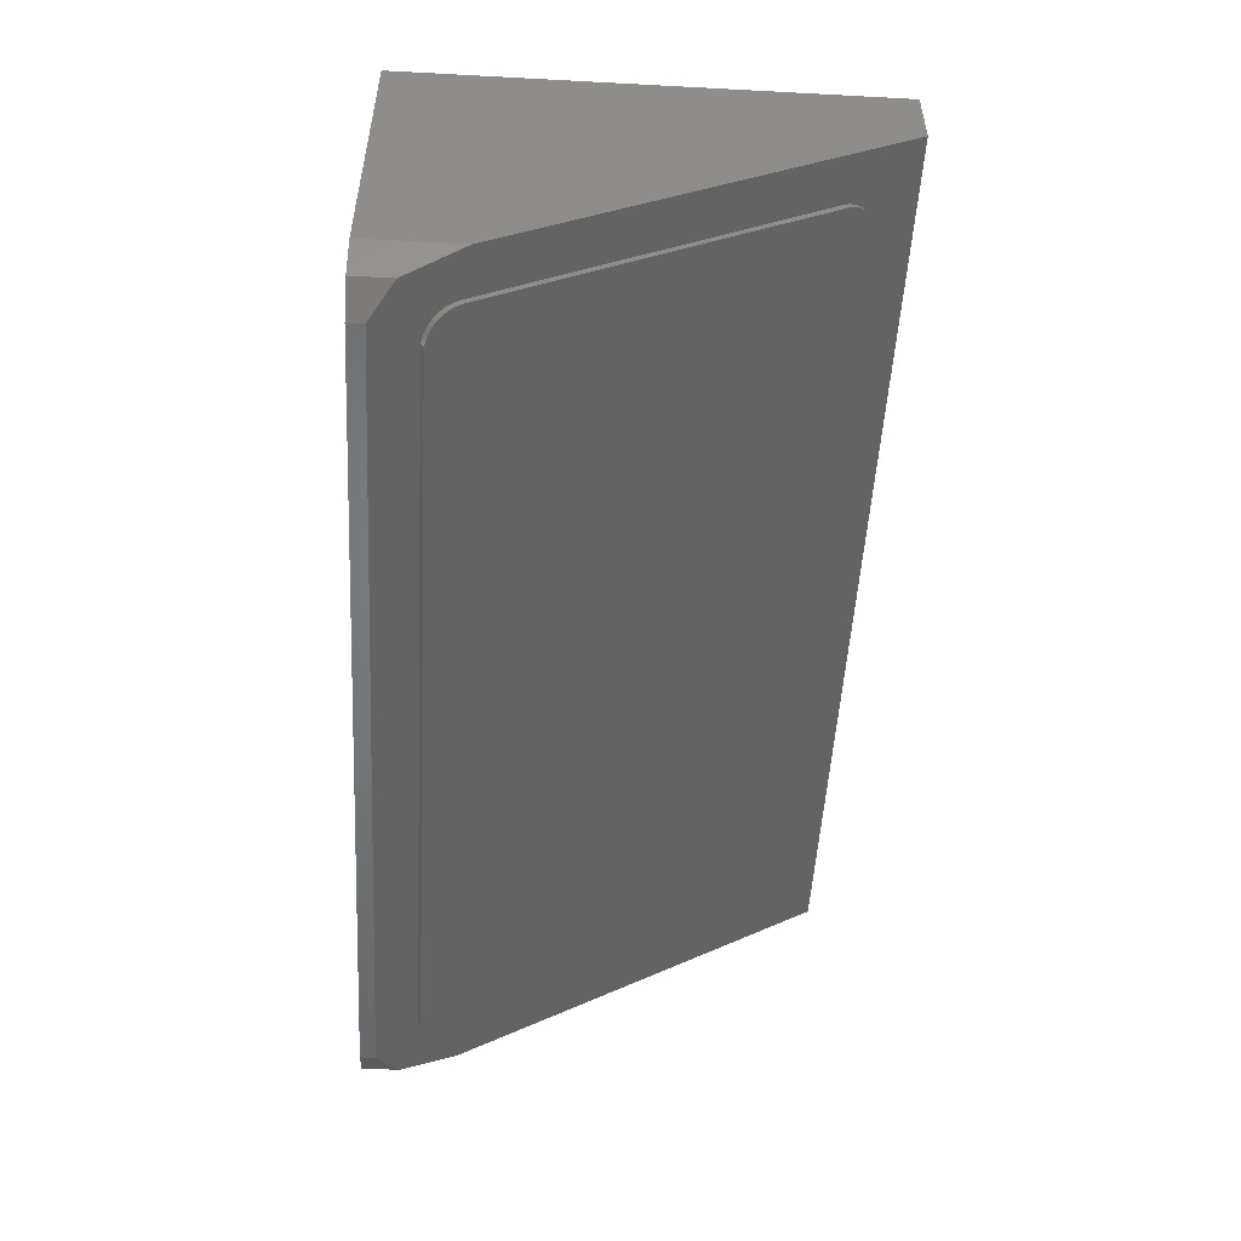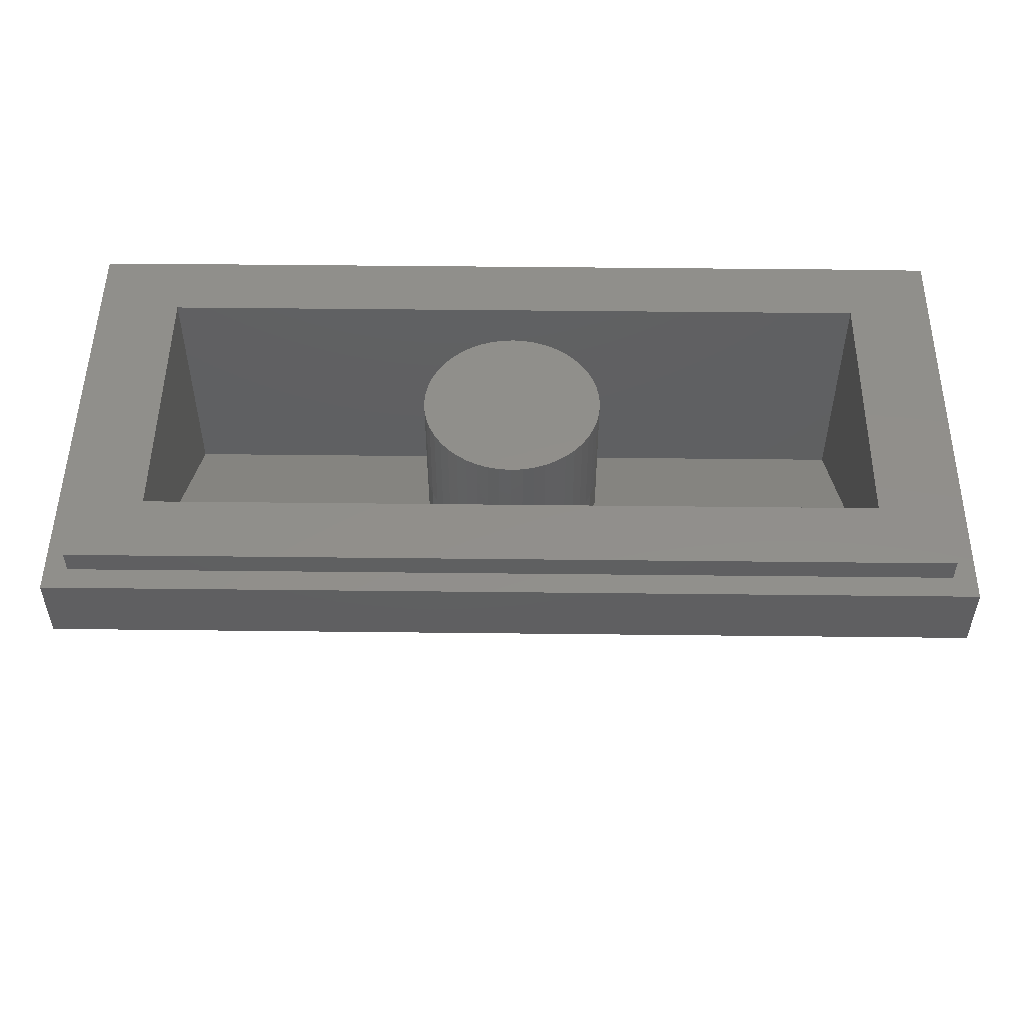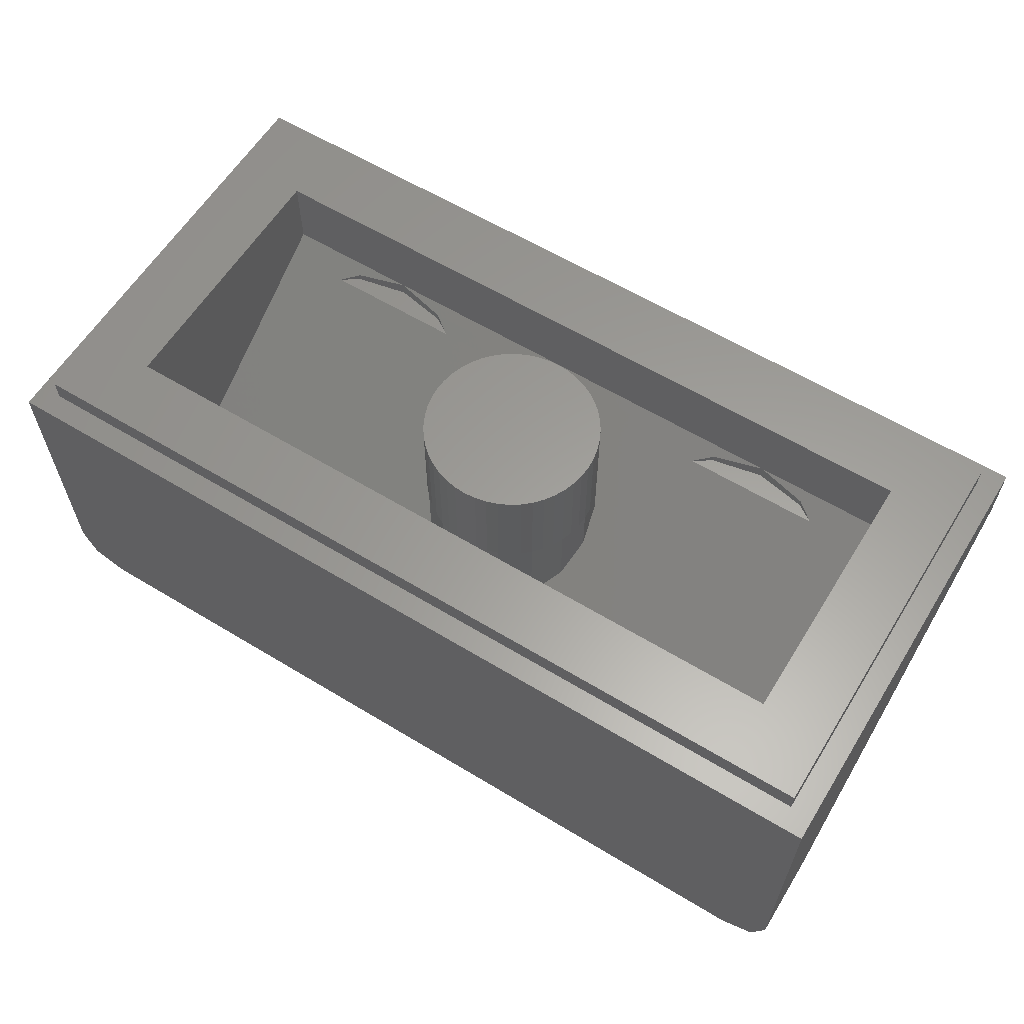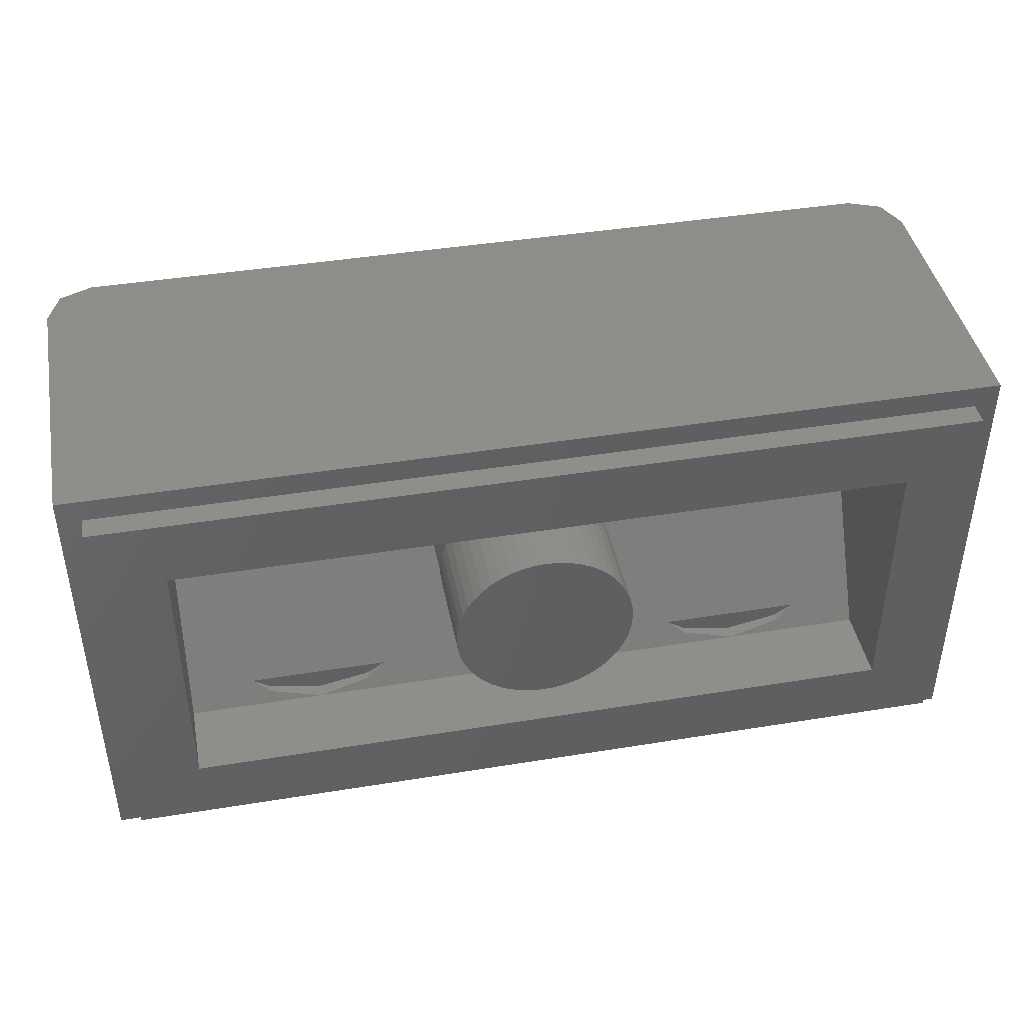
<metadata>
{"format":"stl","ext":"stl","renderer":"f3d","projection":"perspective","resolution":1024,"background":"white","views":[{"elev":-51.5,"azim":86.7,"up":"+Y"},{"elev":50.6,"azim":-179.3,"up":"+Y"},{"elev":60.8,"azim":31.7,"up":"+Y"},{"elev":42.6,"azim":169.0,"up":"+Z"}]}
</metadata>
<code>
# stl→obj: 280 verts, 500 faces
v -4.918 -1.47 -2.217
v -5.244 -1.6 -2
v -4.918 -1.6 -2.217
v -4 -1.6 -2.4
v -4 -1.36 -2.4
v -3.082 -1.6 -2.217
v -3.082 -1.47 -2.217
v -2.756 -1.6 -2
v 3.082 -1.47 -2.217
v 2.756 -1.6 -2
v 3.082 -1.6 -2.217
v 4 -1.6 -2.4
v 4 -1.36 -2.4
v 4.918 -1.6 -2.217
v 4.918 -1.47 -2.217
v 5.244 -1.6 -2
v -6.4 -1.36 -2.4
v 6.4 -1.36 -2.4
v -6.4 -4.24 2.4
v 6.4 -4.24 2.4
v 6.4 0 2.4
v -6.4 0 2.4
v 6.4 0 -2.4
v -6.4 0 -2.4
v 7.6 0 3.6
v 7.6 -0.4 3.6
v 7.6 -0.4 -3.6
v 7.6 0 -3.6
v -7.6 0 3.6
v -7.6 -0.4 3.6
v -7.6 0 -3.6
v -7.6 -0.4 -3.6
v -8 -0.4 -4
v 8 -0.4 -4
v 8 -1.6 -4
v -8 -1.6 -4
v -0.6123 -1.913 -1.478
v -0.6123 -1.84 -1.478
v 0 -1.84 -1.6
v -1.131 -2.121 -1.131
v -1.131 -1.84 -1.131
v -1.478 -2.433 -0.6123
v -1.478 -1.84 -0.6123
v -1.6 -2.8 0
v -1.6 -1.84 0
v -1.478 -3.167 0.6123
v -1.478 -1.84 0.6123
v -1.131 -3.479 1.131
v -1.131 -1.84 1.131
v -0.6123 -3.687 1.478
v -0.6123 -1.84 1.478
v 0 -3.76 1.6
v 0 -1.84 1.6
v 0.6123 -3.687 1.478
v 0.6123 -1.84 1.478
v 1.131 -3.479 1.131
v 1.131 -1.84 1.131
v 1.478 -3.167 0.6123
v 1.478 -1.84 0.6123
v 1.6 -2.8 0
v 1.6 -1.84 0
v 1.478 -2.433 -0.6123
v 1.478 -1.84 -0.6123
v 1.131 -2.121 -1.131
v 1.131 -1.84 -1.131
v 0.6123 -1.913 -1.478
v 0.6123 -1.84 -1.478
v 0 0 0
v 1.586 0 0.2088
v 1.6 0 0
v 1.545 0 0.4141
v 1.478 0 0.6123
v 1.386 0 0.8
v 1.269 0 0.9741
v 1.131 0 1.131
v 0.9741 0 1.269
v 0.8 0 1.386
v 0.6123 0 1.478
v 0.4141 0 1.545
v 0.2088 0 1.586
v 0 0 1.6
v -0.2088 0 1.586
v -0.4141 0 1.545
v -0.6123 0 1.478
v -0.8 0 1.386
v -0.9741 0 1.269
v -1.131 0 1.131
v -1.269 0 0.9741
v -1.386 0 0.8
v -1.478 0 0.6123
v -1.545 0 0.4141
v -1.586 0 0.2088
v -1.6 0 0
v -1.586 0 -0.2088
v -1.545 0 -0.4141
v -1.478 0 -0.6123
v -1.386 0 -0.8
v -1.269 0 -0.9741
v -1.131 0 -1.131
v -0.9741 0 -1.269
v -0.8 0 -1.386
v -0.6123 0 -1.478
v -0.4141 0 -1.545
v -0.2088 0 -1.586
v 0 0 -1.6
v 0.2088 0 -1.586
v 0.4141 0 -1.545
v 0.6123 0 -1.478
v 0.8 0 -1.386
v 0.9741 0 -1.269
v 1.131 0 -1.131
v 1.269 0 -0.9741
v 1.386 0 -0.8
v 1.478 0 -0.6123
v 1.545 0 -0.4141
v 1.586 0 -0.2088
v 1.586 -1.84 0.2088
v 1.545 -1.84 0.4141
v 1.386 -1.84 0.8
v 1.269 -1.84 0.9741
v 0.9741 -1.84 1.269
v 0.8 -1.84 1.386
v 0.4141 -1.84 1.545
v 0.2088 -1.84 1.586
v -0.2088 -1.84 1.586
v -0.4141 -1.84 1.545
v -0.8 -1.84 1.386
v -0.9741 -1.84 1.269
v -1.269 -1.84 0.9741
v -1.386 -1.84 0.8
v -1.545 -1.84 0.4141
v -1.586 -1.84 0.2088
v -1.586 -1.84 -0.2088
v -1.545 -1.84 -0.4141
v -1.386 -1.84 -0.8
v -1.269 -1.84 -0.9741
v -0.9741 -1.84 -1.269
v -0.8 -1.84 -1.386
v -0.4141 -1.84 -1.545
v -0.2088 -1.84 -1.586
v 0.2088 -1.84 -1.586
v 0.4141 -1.84 -1.545
v 0.8 -1.84 -1.386
v 0.9741 -1.84 -1.269
v 1.269 -1.84 -0.9741
v 1.386 -1.84 -0.8
v 1.545 -1.84 -0.4141
v 1.586 -1.84 -0.2088
v 7.2 -6.24 4
v 7.2 -6.24 3.733
v 7.764 -6.004 3.34
v 7.764 -6.004 4
v 8 -5.44 2.4
v 8 -5.44 4
v 8 -0.4 4
v -7.764 -6.004 3.34
v -7.2 -6.24 3.733
v -7.2 -6.24 4
v -7.764 -6.004 4
v -8 -5.44 2.4
v -8 -5.44 4
v -8 -0.4 4
v 6.6 -5.828 3.047
v 7.195 -5.56 2.6
v 7.2 -5.52 2.533
v 6.678 -5.826 3.043
v 7.179 -5.6 2.666
v 6.755 -5.818 3.03
v 7.154 -5.638 2.73
v 6.83 -5.805 3.008
v 7.12 -5.674 2.79
v 6.9 -5.787 2.978
v 7.076 -5.708 2.846
v 6.965 -5.765 2.941
v 7.024 -5.738 2.897
v -6.6 -5.828 3.047
v -7.195 -5.56 2.6
v -7.2 -5.52 2.533
v -6.678 -5.826 3.043
v -7.179 -5.6 2.666
v -6.755 -5.818 3.03
v -7.154 -5.638 2.73
v -6.83 -5.805 3.008
v -7.12 -5.674 2.79
v -6.9 -5.787 2.978
v -7.076 -5.708 2.846
v -6.965 -5.765 2.941
v -7.024 -5.738 2.897
v -7.2 -2.32 -2.8
v 7.2 -2.32 -2.8
v -7.2 -5.606 2.481
v -7.2 -2.406 -2.851
v 7.2 -2.406 -2.851
v 7.2 -5.606 2.481
v 6.6 -2.012 -3.314
v 7.195 -2.28 -2.867
v 6.678 -2.014 -3.31
v 7.179 -2.24 -2.933
v 6.755 -2.022 -3.296
v 7.154 -2.202 -2.996
v 6.83 -2.035 -3.275
v 7.12 -2.166 -3.057
v 6.9 -2.053 -3.245
v 7.076 -2.132 -3.113
v 6.965 -2.075 -3.208
v 7.024 -2.102 -3.163
v -6.6 -2.012 -3.314
v -7.195 -2.28 -2.867
v -6.678 -2.014 -3.31
v -7.179 -2.24 -2.933
v -6.755 -2.022 -3.296
v -7.154 -2.202 -2.996
v -6.83 -2.035 -3.275
v -7.12 -2.166 -3.057
v -6.9 -2.053 -3.245
v -7.076 -2.132 -3.113
v -6.965 -2.075 -3.208
v -7.024 -2.102 -3.163
v 7.195 -5.646 2.549
v 7.179 -5.685 2.615
v 7.154 -5.724 2.678
v 7.12 -5.76 2.739
v 7.076 -5.793 2.795
v 7.024 -5.824 2.845
v 6.965 -5.85 2.89
v 6.9 -5.873 2.927
v 6.83 -5.891 2.957
v 6.755 -5.904 2.978
v 6.678 -5.912 2.991
v 6.6 -5.914 2.996
v -7.195 -5.646 2.549
v -7.179 -5.685 2.615
v -7.154 -5.724 2.678
v -7.12 -5.76 2.739
v -7.076 -5.793 2.795
v -7.024 -5.824 2.845
v -6.965 -5.85 2.89
v -6.9 -5.873 2.927
v -6.83 -5.891 2.957
v -6.755 -5.904 2.978
v -6.678 -5.912 2.991
v -6.6 -5.914 2.996
v 7.195 -2.366 -2.918
v 7.179 -2.326 -2.984
v 7.154 -2.288 -3.048
v 7.12 -2.252 -3.108
v 7.076 -2.218 -3.164
v 7.024 -2.188 -3.215
v 6.965 -2.161 -3.259
v 6.9 -2.139 -3.296
v 6.83 -2.121 -3.326
v 6.755 -2.108 -3.348
v 6.678 -2.1 -3.361
v 6.6 -2.097 -3.365
v -7.195 -2.366 -2.918
v -7.179 -2.326 -2.984
v -7.154 -2.288 -3.048
v -7.12 -2.252 -3.108
v -7.076 -2.218 -3.164
v -7.024 -2.188 -3.215
v -6.965 -2.161 -3.259
v -6.9 -2.139 -3.296
v -6.83 -2.121 -3.326
v -6.755 -2.108 -3.348
v -6.678 -2.1 -3.361
v -6.6 -2.097 -3.365
v 4.4 -5.914 2.996
v -1.6 -5.914 2.996
v -2.603 -5.914 2.996
v -3.038 -5.914 2.996
v -4.042 -5.914 2.996
v -4.477 -5.914 2.996
v -5.48 -5.914 2.996
v 4.4 -2.097 -3.365
v -1.6 -2.097 -3.365
v -2.603 -2.097 -3.365
v -3.038 -2.097 -3.365
v -4.042 -2.097 -3.365
v -4.477 -2.097 -3.365
v -5.48 -2.097 -3.365
f 1 2 3
f 3 4 5
f 5 1 3
f 4 6 7
f 7 5 4
f 6 8 7
f 3 2 8
f 8 6 3
f 3 6 4
f 9 10 11
f 11 12 13
f 13 9 11
f 12 14 15
f 15 13 12
f 14 16 15
f 11 10 16
f 16 14 11
f 12 11 14
f 2 1 17
f 5 17 1
f 10 9 7
f 7 8 10
f 9 13 5
f 5 7 9
f 15 18 13
f 16 18 15
f 2 17 19
f 8 2 19
f 20 10 8
f 8 19 20
f 20 18 16
f 20 16 10
f 21 20 19
f 19 22 21
f 17 18 23
f 23 24 17
f 20 21 23
f 23 18 20
f 19 17 24
f 24 22 19
f 25 26 27
f 27 28 25
f 29 30 26
f 26 25 29
f 31 32 30
f 30 29 31
f 28 27 32
f 32 31 28
f 23 21 25
f 25 28 23
f 22 24 31
f 31 29 22
f 24 23 28
f 28 31 24
f 21 22 29
f 29 25 21
f 33 32 27
f 27 34 33
f 34 35 36
f 36 33 34
f 37 38 39
f 37 40 41
f 41 38 37
f 40 42 43
f 43 41 40
f 42 44 45
f 45 43 42
f 44 46 47
f 47 45 44
f 46 48 49
f 49 47 46
f 48 50 51
f 51 49 48
f 50 52 53
f 53 51 50
f 52 54 55
f 55 53 52
f 54 56 57
f 57 55 54
f 56 58 59
f 59 57 56
f 58 60 61
f 61 59 58
f 60 62 63
f 63 61 60
f 62 64 65
f 65 63 62
f 64 66 67
f 67 65 64
f 67 66 39
f 68 69 70
f 68 71 69
f 68 72 71
f 68 73 72
f 68 74 73
f 68 75 74
f 68 76 75
f 68 77 76
f 68 78 77
f 68 79 78
f 68 80 79
f 68 81 80
f 68 82 81
f 68 83 82
f 68 84 83
f 68 85 84
f 68 86 85
f 68 87 86
f 68 88 87
f 68 89 88
f 68 90 89
f 68 91 90
f 68 92 91
f 68 93 92
f 68 94 93
f 68 95 94
f 68 96 95
f 68 97 96
f 68 98 97
f 68 99 98
f 68 100 99
f 68 101 100
f 68 102 101
f 68 103 102
f 68 104 103
f 68 105 104
f 68 106 105
f 68 107 106
f 68 108 107
f 68 109 108
f 68 110 109
f 68 111 110
f 68 112 111
f 68 113 112
f 68 114 113
f 68 115 114
f 68 116 115
f 68 70 116
f 69 61 70
f 61 69 117
f 71 117 69
f 117 71 118
f 72 118 71
f 118 72 59
f 73 59 72
f 59 73 119
f 74 119 73
f 119 74 120
f 75 120 74
f 120 75 57
f 76 57 75
f 57 76 121
f 77 121 76
f 121 77 122
f 78 122 77
f 122 78 55
f 79 55 78
f 55 79 123
f 80 123 79
f 123 80 124
f 81 124 80
f 124 81 53
f 82 53 81
f 53 82 125
f 83 125 82
f 125 83 126
f 84 126 83
f 126 84 51
f 85 51 84
f 51 85 127
f 86 127 85
f 127 86 128
f 87 128 86
f 128 87 49
f 88 49 87
f 49 88 129
f 89 129 88
f 129 89 130
f 90 130 89
f 130 90 47
f 91 47 90
f 47 91 131
f 92 131 91
f 131 92 132
f 93 132 92
f 132 93 45
f 94 45 93
f 45 94 133
f 95 133 94
f 133 95 134
f 96 134 95
f 134 96 43
f 97 43 96
f 43 97 135
f 98 135 97
f 135 98 136
f 99 136 98
f 136 99 41
f 100 41 99
f 41 100 137
f 101 137 100
f 137 101 138
f 102 138 101
f 138 102 38
f 103 38 102
f 38 103 139
f 104 139 103
f 139 104 140
f 105 140 104
f 140 105 39
f 106 39 105
f 39 106 141
f 107 141 106
f 141 107 142
f 108 142 107
f 142 108 67
f 109 67 108
f 67 109 143
f 110 143 109
f 143 110 144
f 111 144 110
f 144 111 65
f 112 65 111
f 65 112 145
f 113 145 112
f 145 113 146
f 114 146 113
f 146 114 63
f 115 63 114
f 63 115 147
f 116 147 115
f 147 116 148
f 70 148 116
f 148 70 61
f 149 150 151
f 151 152 149
f 152 151 153
f 153 154 152
f 155 154 153
f 153 35 155
f 35 34 155
f 149 152 154
f 156 157 158
f 158 159 156
f 160 156 159
f 159 161 160
f 160 161 162
f 162 36 160
f 33 36 162
f 159 158 161
f 158 157 150
f 150 149 158
f 161 158 149
f 149 154 161
f 162 161 154
f 154 155 162
f 27 26 155
f 155 34 27
f 162 155 26
f 26 30 162
f 33 162 30
f 30 32 33
f 151 150 153
f 157 156 160
f 157 160 153
f 153 150 157
f 36 35 153
f 153 160 36
f 163 164 165
f 164 163 166
f 166 167 164
f 167 166 168
f 168 169 167
f 169 168 170
f 170 171 169
f 171 170 172
f 172 173 171
f 173 172 174
f 174 175 173
f 176 177 178
f 177 176 179
f 179 180 177
f 180 179 181
f 181 182 180
f 182 181 183
f 183 184 182
f 184 183 185
f 185 186 184
f 186 185 187
f 187 188 186
f 189 165 178
f 165 189 190
f 189 191 192
f 191 189 178
f 165 193 194
f 193 165 190
f 195 196 190
f 196 195 197
f 197 198 196
f 198 197 199
f 199 200 198
f 200 199 201
f 201 202 200
f 202 201 203
f 203 204 202
f 204 203 205
f 205 206 204
f 207 208 189
f 208 207 209
f 209 210 208
f 210 209 211
f 211 212 210
f 212 211 213
f 213 214 212
f 214 213 215
f 215 216 214
f 216 215 217
f 217 218 216
f 219 165 194
f 165 219 164
f 220 164 219
f 164 220 167
f 221 167 220
f 167 221 169
f 222 169 221
f 169 222 171
f 223 171 222
f 171 223 173
f 224 173 223
f 173 224 175
f 225 175 224
f 175 225 174
f 226 174 225
f 174 226 172
f 227 172 226
f 172 227 170
f 228 170 227
f 170 228 168
f 229 168 228
f 168 229 166
f 230 166 229
f 166 230 163
f 231 178 191
f 178 231 177
f 232 177 231
f 177 232 180
f 233 180 232
f 180 233 182
f 234 182 233
f 182 234 184
f 235 184 234
f 184 235 186
f 236 186 235
f 186 236 188
f 237 188 236
f 188 237 187
f 238 187 237
f 187 238 185
f 239 185 238
f 185 239 183
f 240 183 239
f 183 240 181
f 241 181 240
f 181 241 179
f 242 179 241
f 179 242 176
f 243 190 193
f 190 243 196
f 244 196 243
f 196 244 198
f 245 198 244
f 198 245 200
f 246 200 245
f 200 246 202
f 247 202 246
f 202 247 204
f 248 204 247
f 204 248 206
f 249 206 248
f 206 249 205
f 250 205 249
f 205 250 203
f 251 203 250
f 203 251 201
f 252 201 251
f 201 252 199
f 253 199 252
f 199 253 197
f 254 197 253
f 197 254 195
f 255 189 192
f 189 255 208
f 256 208 255
f 208 256 210
f 257 210 256
f 210 257 212
f 258 212 257
f 212 258 214
f 259 214 258
f 214 259 216
f 260 216 259
f 216 260 218
f 261 218 260
f 218 261 217
f 262 217 261
f 217 262 215
f 263 215 262
f 215 263 213
f 264 213 263
f 213 264 211
f 265 211 264
f 211 265 209
f 266 209 265
f 209 266 207
f 230 219 194
f 219 230 229
f 229 220 219
f 220 229 228
f 228 221 220
f 221 228 227
f 227 222 221
f 222 227 226
f 226 223 222
f 223 226 225
f 225 224 223
f 242 231 191
f 231 242 241
f 241 232 231
f 232 241 240
f 240 233 232
f 233 240 239
f 239 234 233
f 234 239 238
f 238 235 234
f 235 238 237
f 237 236 235
f 254 243 193
f 243 254 253
f 253 244 243
f 244 253 252
f 252 245 244
f 245 252 251
f 251 246 245
f 246 251 250
f 250 247 246
f 247 250 249
f 249 248 247
f 266 255 192
f 255 266 265
f 265 256 255
f 256 265 264
f 264 257 256
f 257 264 263
f 263 258 257
f 258 263 262
f 262 259 258
f 259 262 261
f 261 260 259
f 163 178 176
f 178 163 165
f 195 189 190
f 189 195 207
f 163 267 230
f 163 268 267
f 163 269 268
f 163 270 269
f 270 163 176
f 176 271 270
f 176 272 271
f 176 273 272
f 176 242 273
f 195 254 274
f 195 274 275
f 195 275 276
f 195 277 207
f 277 195 276
f 207 277 278
f 207 278 279
f 207 279 280
f 207 280 266
f 230 274 254
f 274 230 267
f 230 193 194
f 193 230 254
f 272 280 279
f 280 272 273
f 270 278 277
f 278 270 271
f 268 276 275
f 276 268 269
f 268 274 267
f 274 268 275
f 242 192 266
f 192 242 191
f 242 280 273
f 280 242 266
f 272 278 271
f 278 272 279
f 270 276 269
f 276 270 277

</code>
